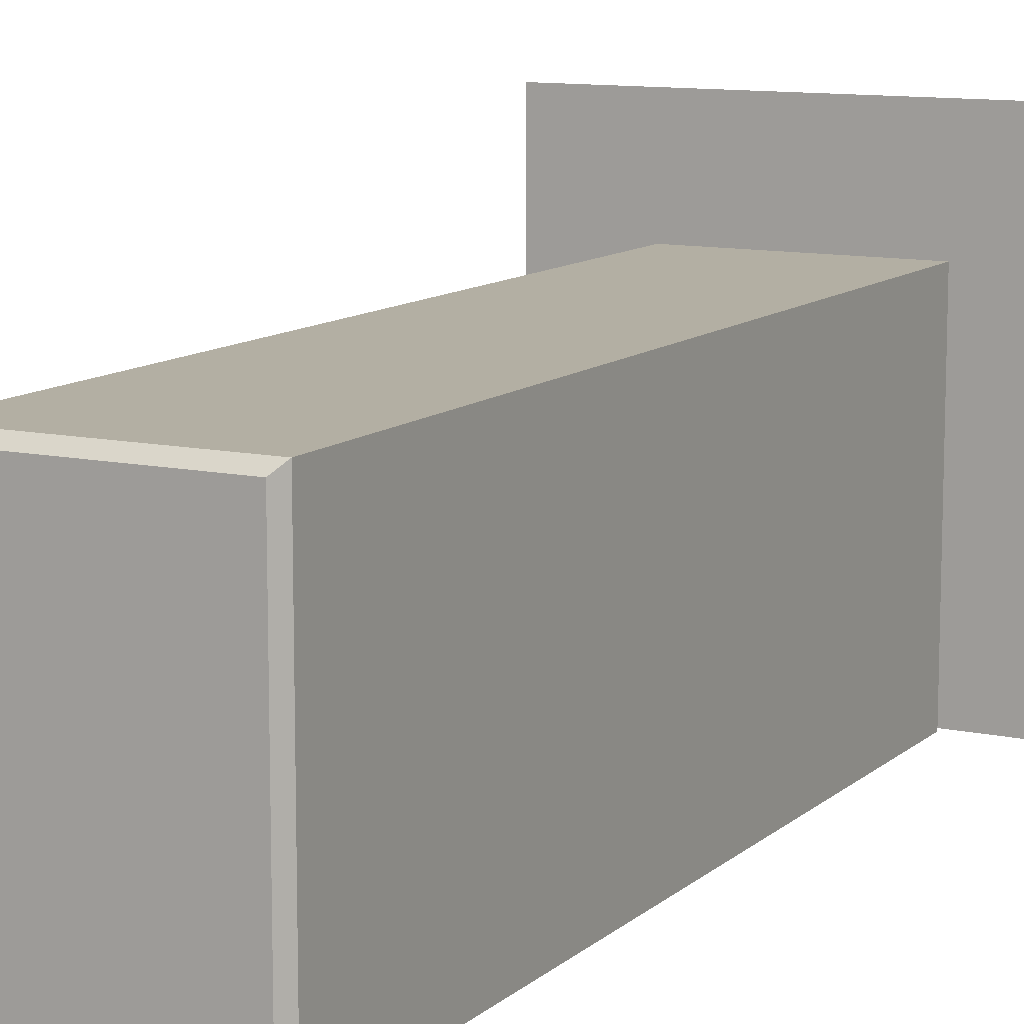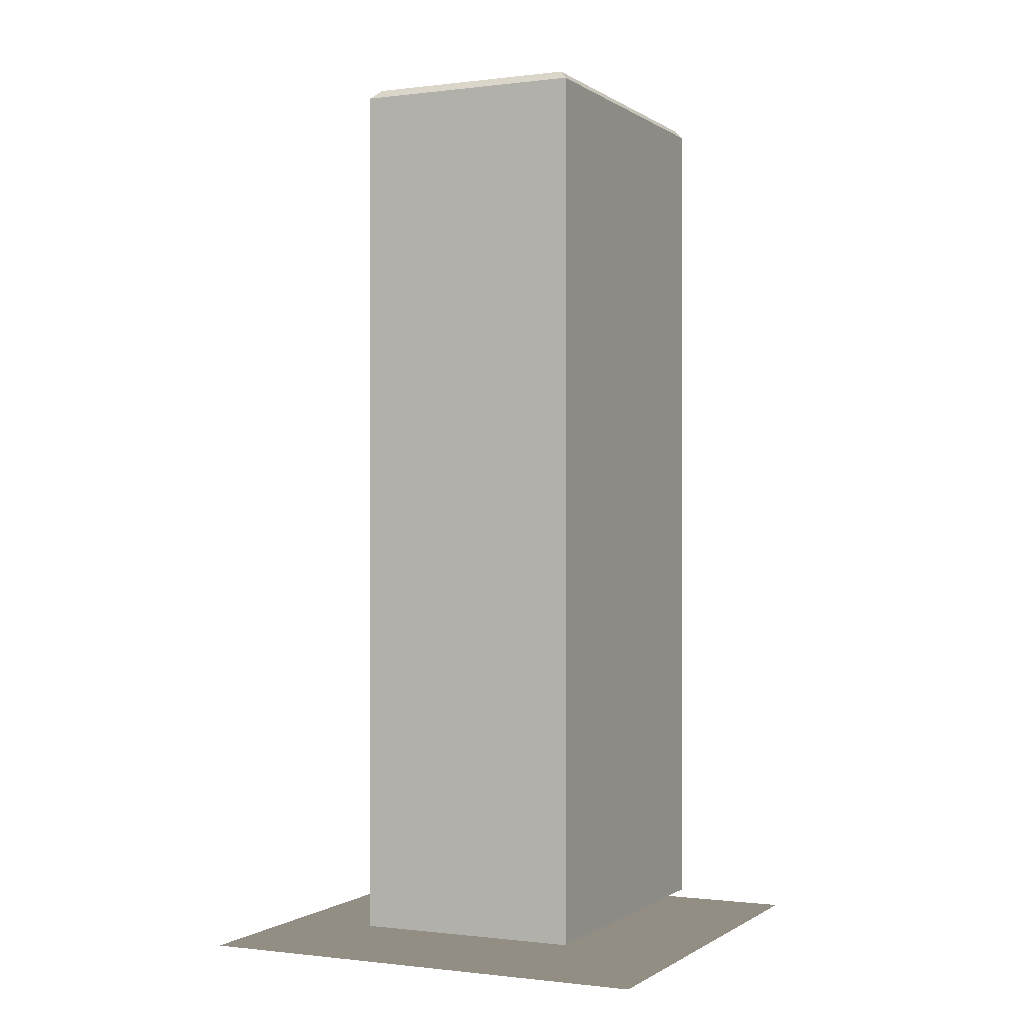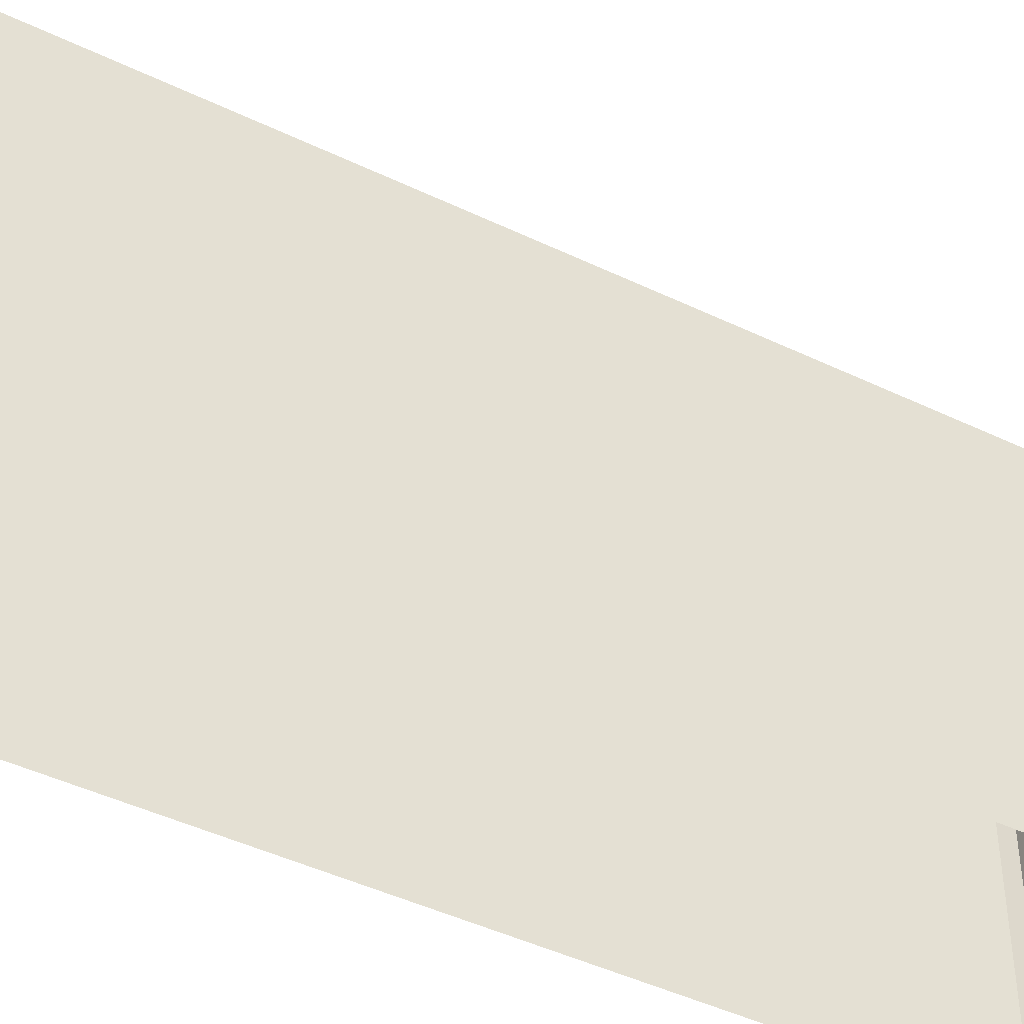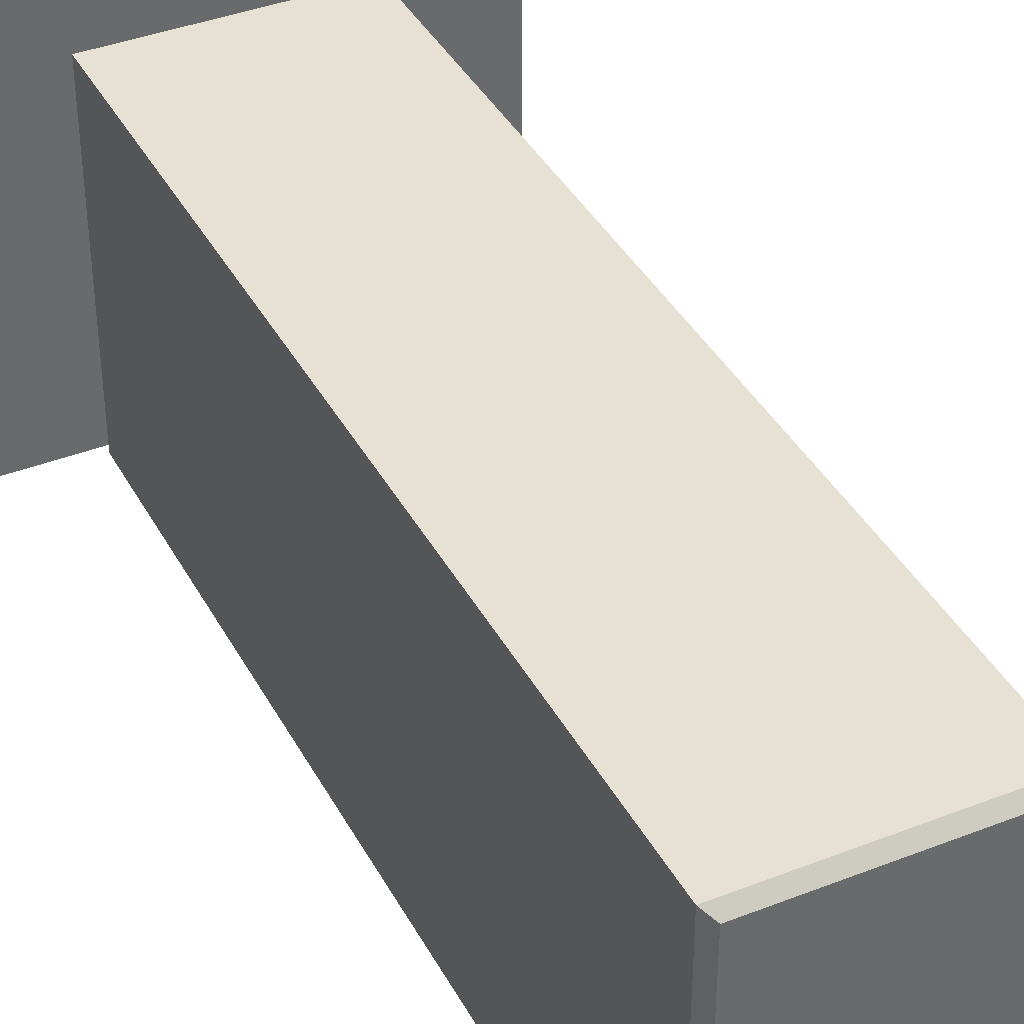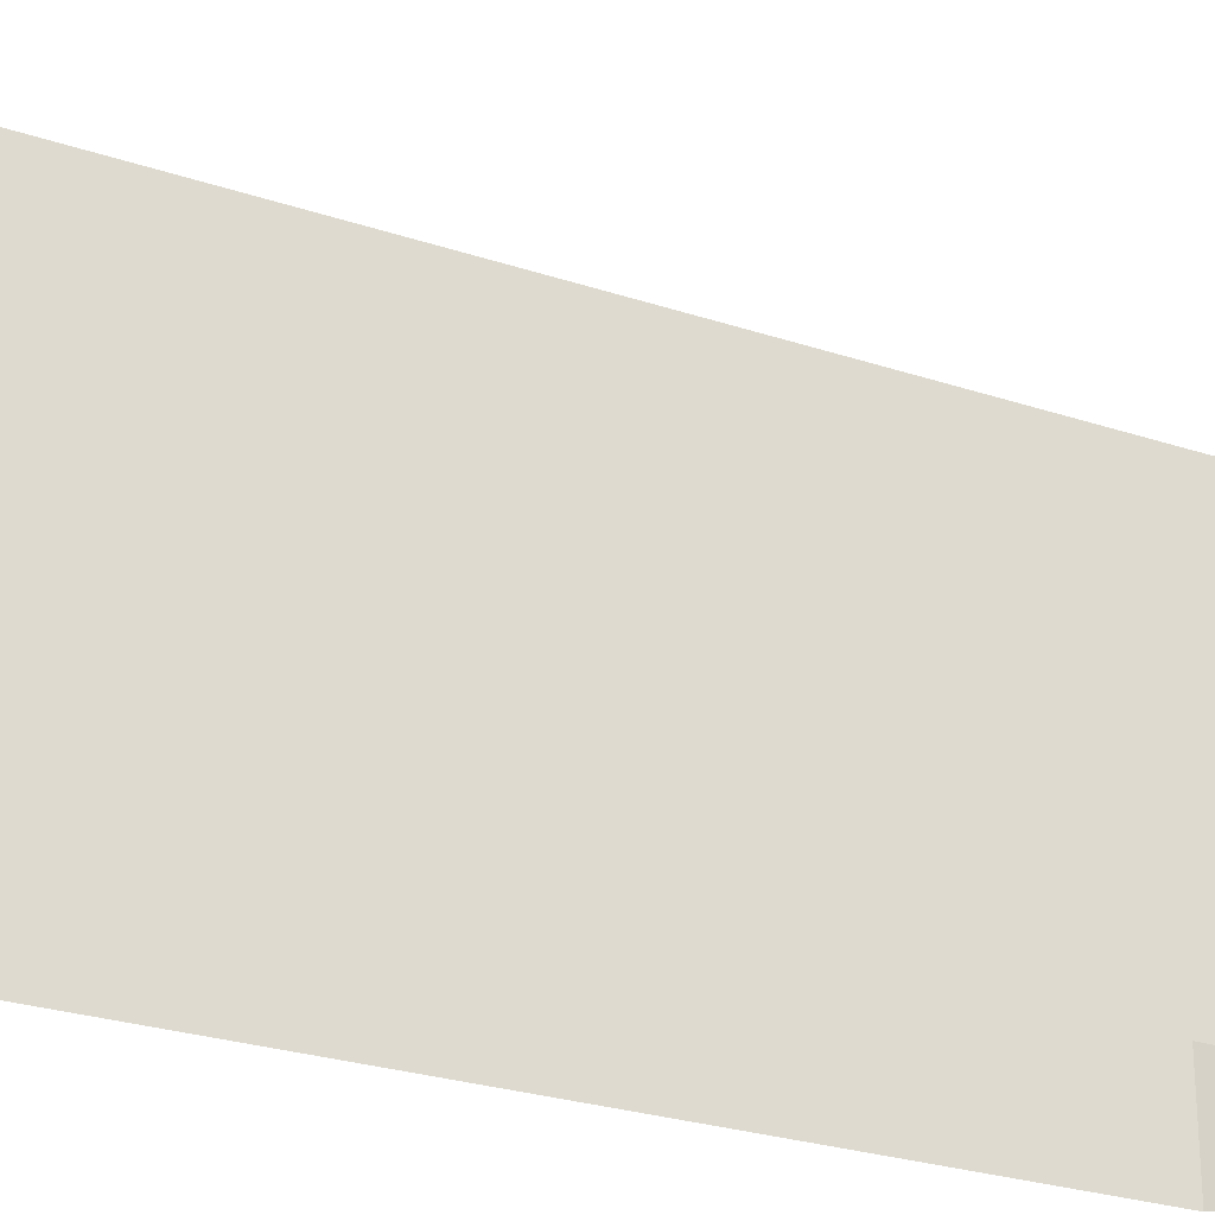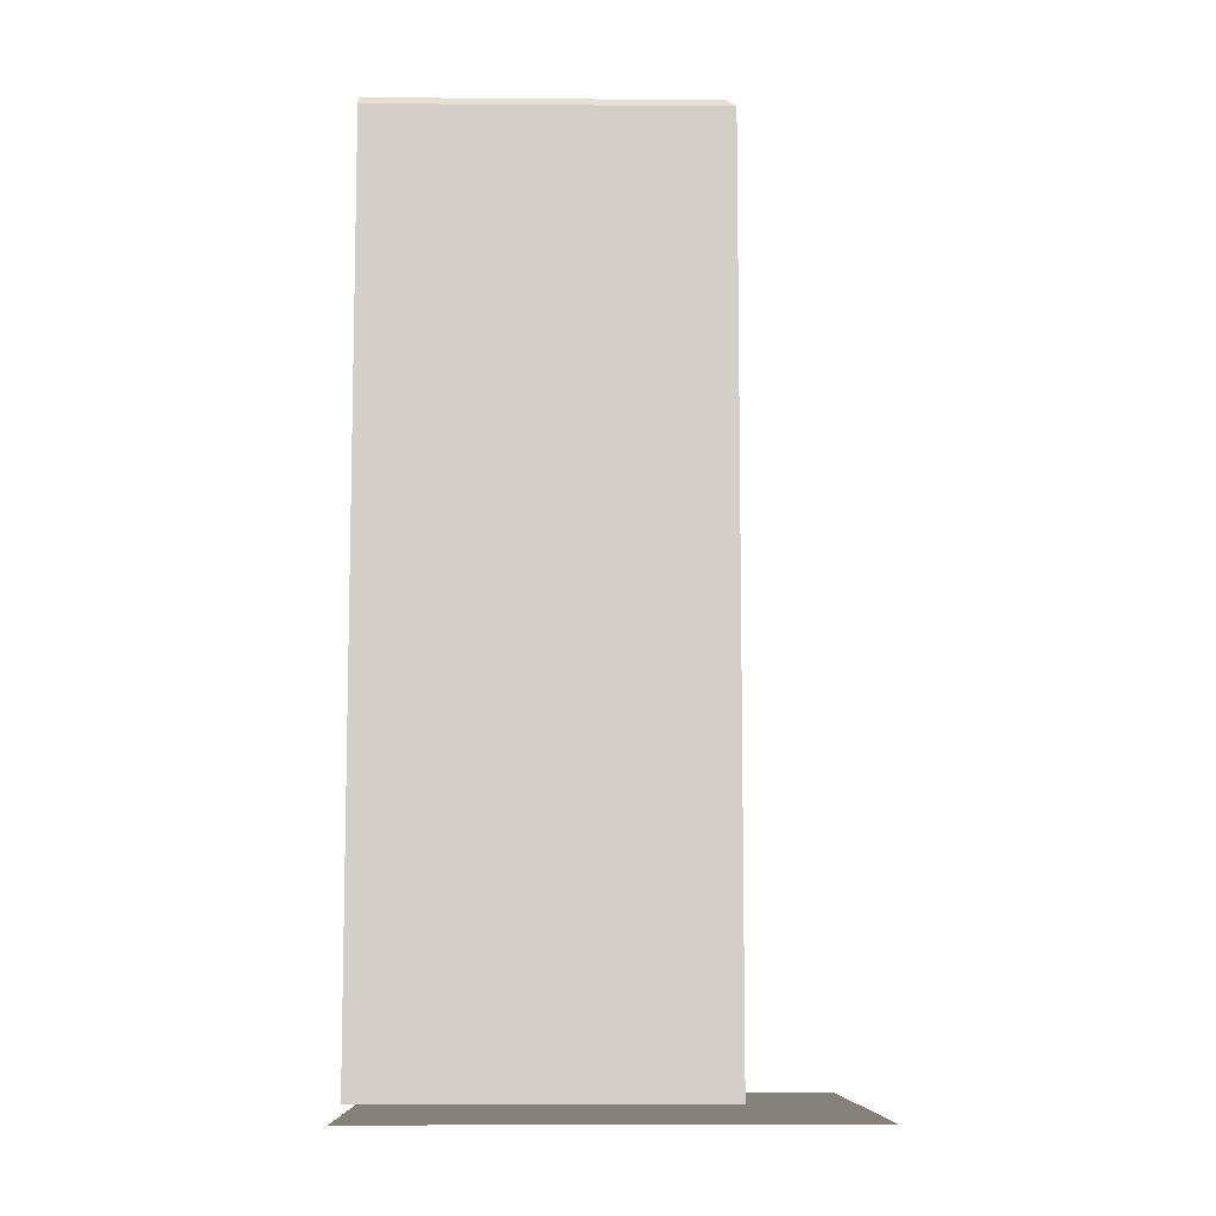
<metadata>
{"format":"obj","ext":"obj","renderer":"f3d","projection":"perspective","resolution":1024,"background":"white","views":[{"elev":11.1,"azim":-152.0,"up":"+Z"},{"elev":-0.5,"azim":25.2,"up":"+Y"},{"elev":-45.1,"azim":60.9,"up":"+Z"},{"elev":39.3,"azim":154.0,"up":"+Z"},{"elev":-25.9,"azim":61.8,"up":"+Z"},{"elev":-8.6,"azim":-91.2,"up":"+Y"}]}
</metadata>
<code>
v  523 200 23
v  523 200 -50
v  477 200 -50
v  477 200 23
v  525 4.19 25
v  525 4.19 -50
v  525 198 -50
v  525 198 25
v  475 4.19 -50
v  475 4.19 25
v  475 198 25
v  475 198 -50
v  450 2.147 -50
v  450 2.147 50
v  550 2.147 50
v  550 2.147 -50
g LinkUp
f 1 2 3 4
f 5 6 7 8
f 9 10 11 12
f 10 5 8 11
f 1 8 7 2
f 3 12 11 4
f 4 11 8 1
f 13 14 15 16

</code>
